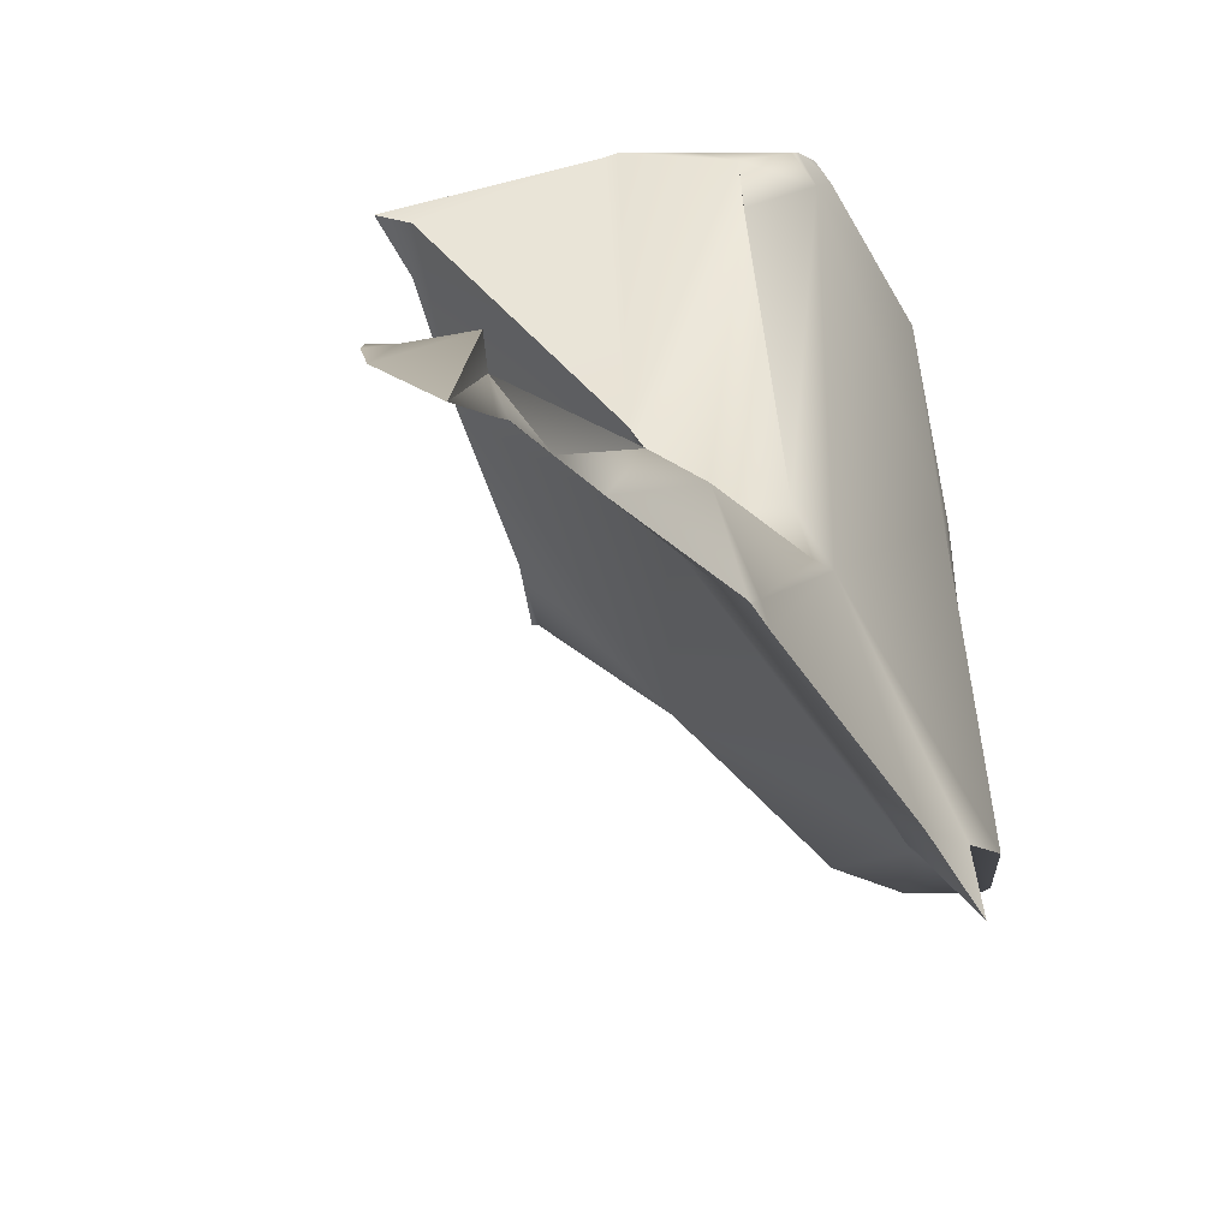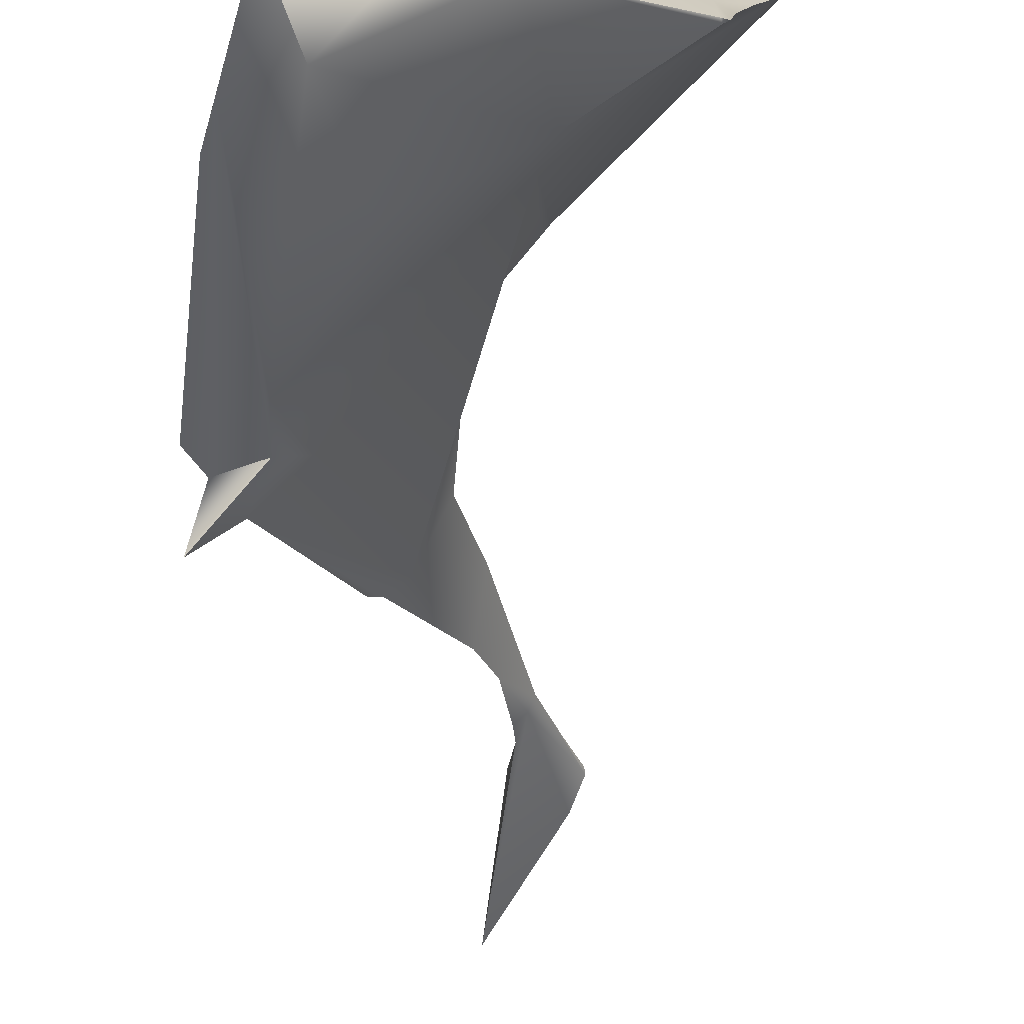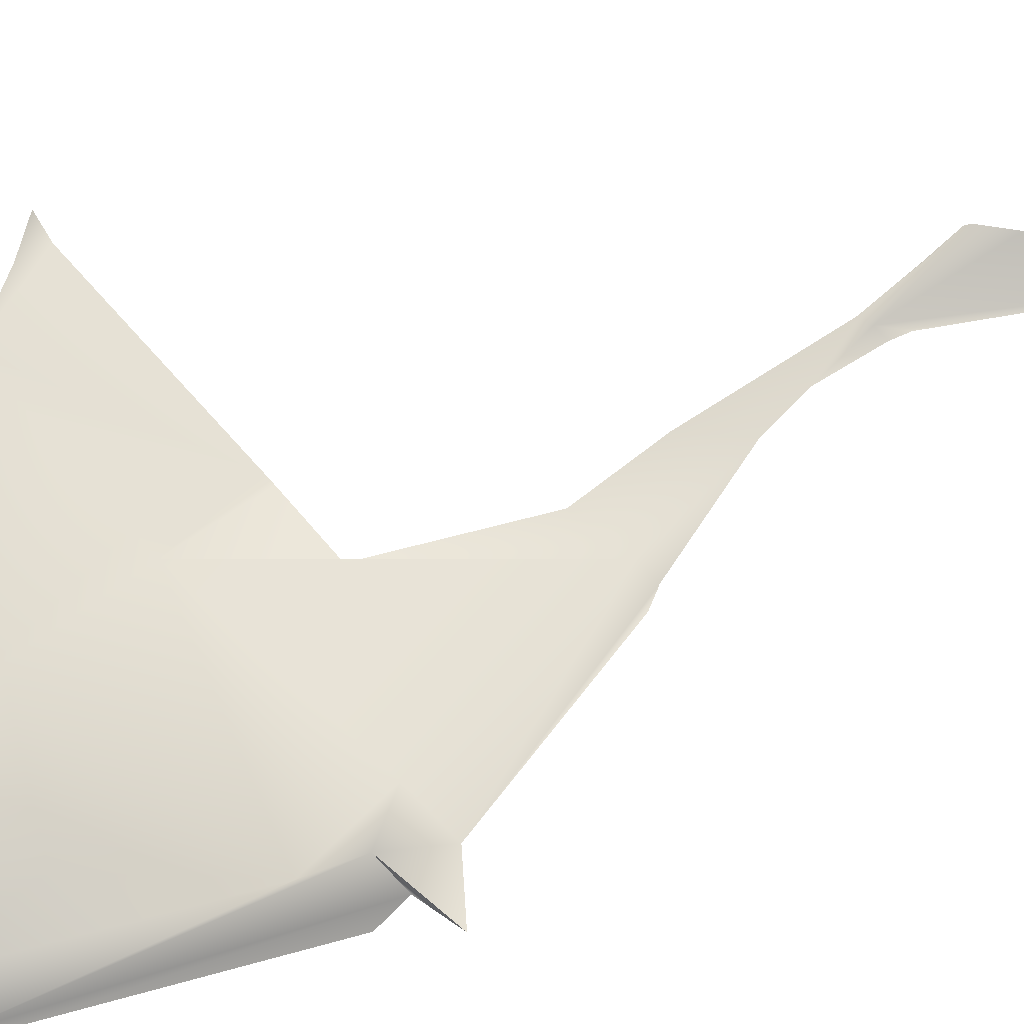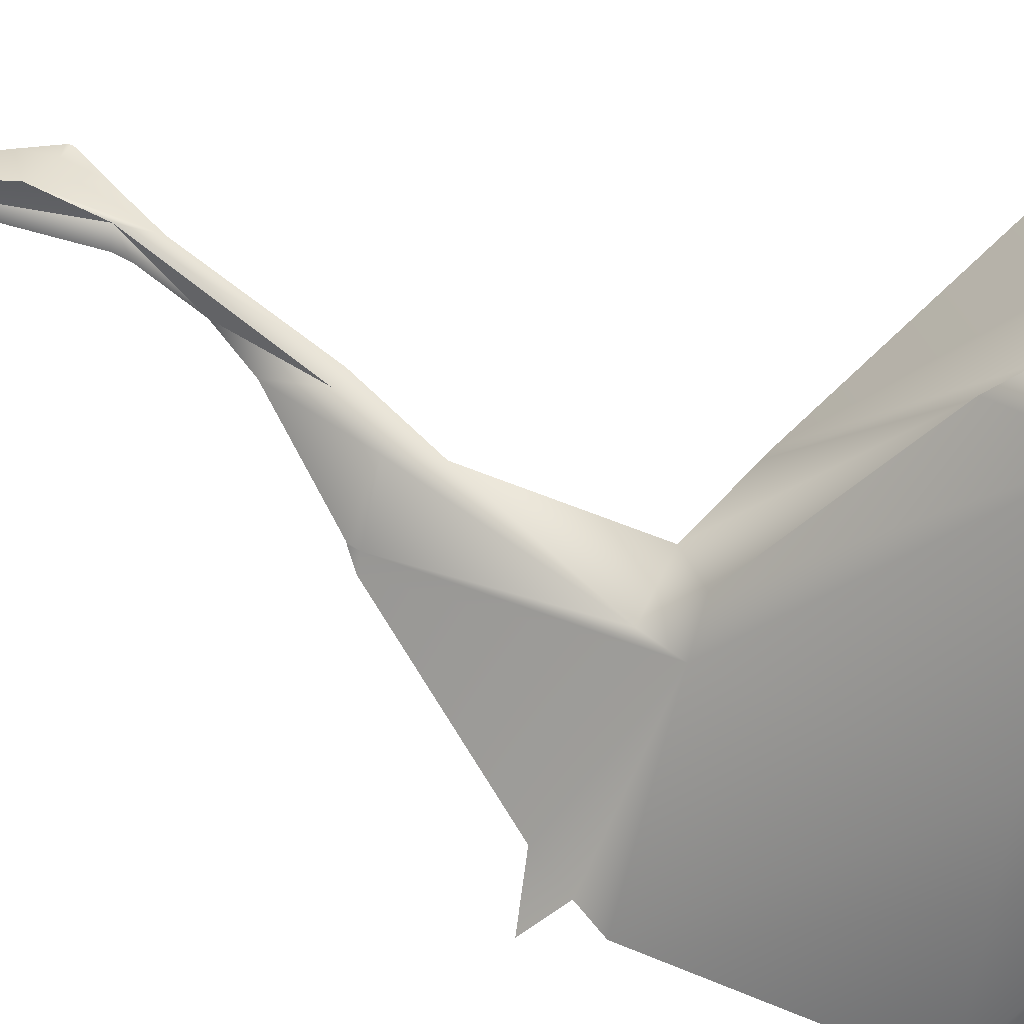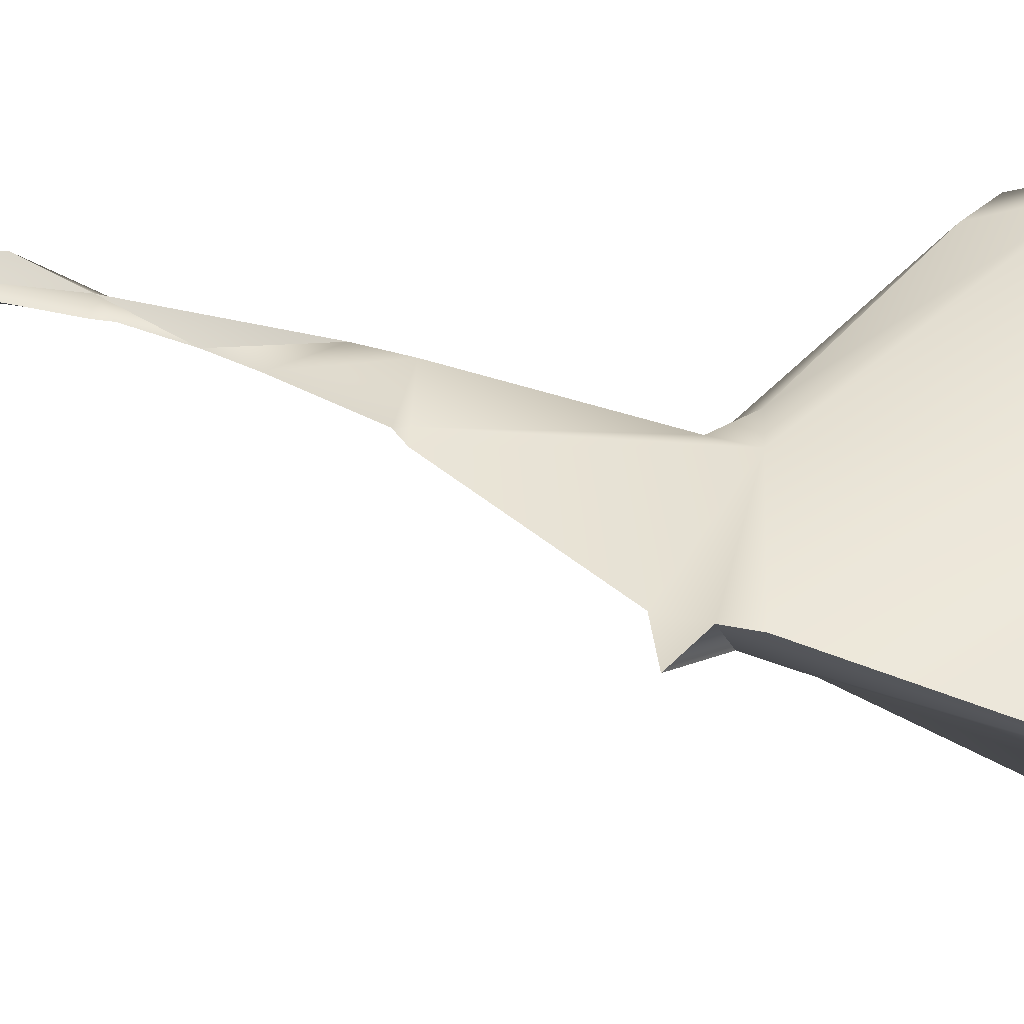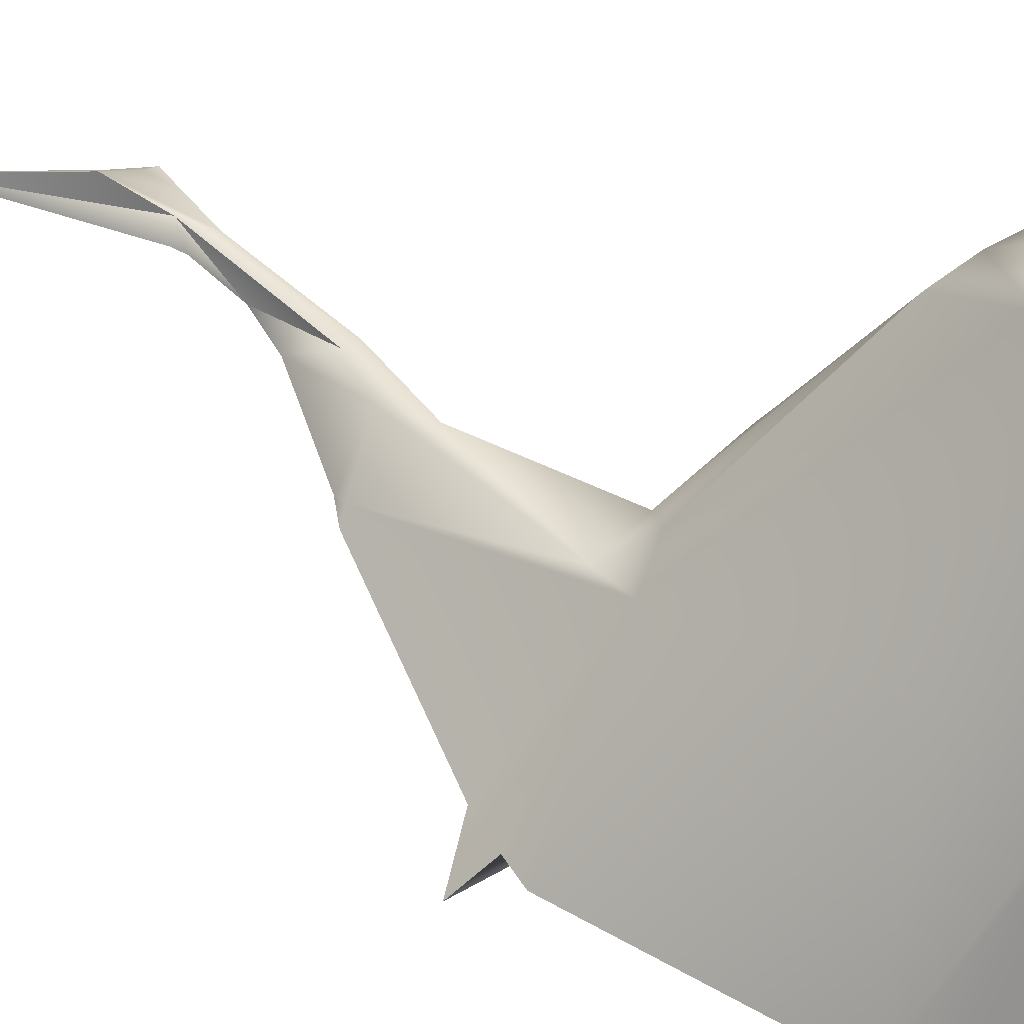
<metadata>
{"format":"obj","ext":"obj","renderer":"f3d","projection":"perspective","resolution":1024,"background":"white","views":[{"elev":8.2,"azim":9.7,"up":"+Y"},{"elev":-58.3,"azim":178.7,"up":"+Y"},{"elev":-63.3,"azim":-77.4,"up":"+Y"},{"elev":42.1,"azim":109.8,"up":"+Y"},{"elev":-21.8,"azim":86.1,"up":"+Y"},{"elev":20.8,"azim":122.0,"up":"+Y"}]}
</metadata>
<code>
g SCP_173_BrokenPart24
v 0.00141 0.05704 -0.004301
v 0.001288 0.05711 -0.004179
v 0.0005199 0.05712 -0.003792
v 0.0008394 0.05615 0.006882
v 0.0005246 0.05608 0.004243
v 0.0005794 0.05582 0.004258
v 0.0005246 0.05608 0.004243
v 0.0006379 0.05639 0.004955
v 0.003156 0.05193 -0.0001493
v 0.002995 0.05238 -0.0005751
v 0.002518 0.05234 -0.0007863
v 0.002905 0.05141 -0.003723
v 0.00319 0.05225 -0.0009325
v 0.002782 0.05126 -0.004214
v 0.002518 0.05234 -0.0007863
v 0.002513 0.05214 -0.001404
v 0.00216 0.05117 -0.004507
v 0.001725 0.05164 -0.003135
v 0.002476 0.05122 -0.005348
v 0.002488 0.05122 -0.005351
v 0.001068 0.05459 -0.0007543
v 0.001517 0.0545 0.001646
v 0.000565 0.05433 -0.0022
v 0.001049 0.05668 -0.00292
v 0.0009329 0.05708 -0.003379
v 0.001036 0.05673 -0.002975
v 0.001123 0.05543 0.00213
v 0.0007479 0.0555 0.003344
v 0.0005246 0.05608 0.004243
v 0.00098 0.0552 0.002831
v 0.001123 0.05543 0.00213
v 0.001459 0.05515 0.001578
v 0.001744 0.05441 0.001786
v 0.001801 0.0544 0.00164
v 0.001757 0.05439 0.001776
v 0.001858 0.05437 -0.0006718
v 0.001958 0.05423 -0.001131
v 0.001637 0.05472 -0.001182
v 0.001867 0.0542 0.001655
v 0.002727 0.05257 -0.000105
v 0.002995 0.05238 -0.0005751
v 0.003156 0.05193 -0.0001493
v 0.00319 0.05225 -0.0009325
v 0.002489 0.05427 -0.003873
v 0.001454 0.05686 -0.004075
v 0.001637 0.05472 -0.001182
v 0.002905 0.05141 -0.003723
v 0.001036 0.05673 -0.002975
v 0.001049 0.05668 -0.00292
v 0.0009329 0.05708 -0.003379
v 0.001252 0.05711 -0.004105
v 0.001288 0.05711 -0.004179
v 0.001529 0.05687 -0.00439
v 0.00141 0.05704 -0.004301
v 0.002133 0.05572 -0.004873
v 0.002408 0.0541 -0.005178
v 0.002427 0.05396 -0.005203
v 0.002782 0.05126 -0.004214
v 0.002488 0.05122 -0.005351
v -0.001549 0.05618 -0.003064
v -0.0001175 0.05709 -0.003445
v -0.001807 0.05666 -0.002892
v -0.001259 0.05511 -0.00336
v -0.00104 0.05442 -0.003601
v -0.0007263 0.05435 -0.00366
v 0.001793 0.05404 -0.004894
v -0.0008561 0.05386 -0.003771
v -0.0007864 0.05337 -0.00393
v -0.0007101 0.05338 -0.003947
v 0.0007766 0.0524 -0.004658
v 0.00139 0.05214 -0.004985
v 0.002133 0.05572 -0.004873
v -8.221e-06 0.05712 -0.003495
v 0.002408 0.0541 -0.005178
v 0.001529 0.05687 -0.00439
v 0.0005199 0.05712 -0.003792
v 0.00141 0.05704 -0.004301
v 0.002427 0.05396 -0.005203
v 0.002476 0.05122 -0.005348
v 0.002488 0.05122 -0.005351
v -0.0001175 0.05709 -0.003445
v -0.001489 0.0566 -0.002793
v -0.001807 0.05666 -0.002892
v 0.0004234 0.05523 -0.00131
v -8.221e-06 0.05712 -0.003495
v 0.0009329 0.05708 -0.003379
v 0.0005039 0.05515 -0.001239
v 0.0005199 0.05712 -0.003792
v 0.001252 0.05711 -0.004105
v 0.001288 0.05711 -0.004179
v 0.001049 0.05668 -0.00292
v 0.001068 0.05459 -0.0007543
v 0.001637 0.05472 -0.001182
v 0.001858 0.05437 -0.0006718
v 0.001174 0.05499 0.001131
v 0.001459 0.05515 0.001578
v 0.001123 0.05543 0.00213
v 0.0008756 0.05544 0.002099
v 0.0005246 0.05608 0.004243
v 0.0004093 0.05597 0.003832
v 0.0006379 0.05639 0.004955
v 0.0001368 0.05617 0.004438
v 0.0001193 0.05629 0.004881
v -7.271e-05 0.05629 0.004857
v -8.558e-05 0.05627 0.00493
v 5.147e-05 0.05622 0.00534
v 0.0008394 0.05615 0.006882
v 0.001867 0.0542 0.001655
v 0.001744 0.05441 0.001786
v 0.001757 0.05439 0.001776
v 0.002727 0.05257 -0.000105
v 0.001517 0.0545 0.001646
v 0.00098 0.0552 0.002831
v 0.001174 0.05499 0.001131
v 0.001068 0.05459 -0.0007543
v 0.0008756 0.05544 0.002099
v 0.0007479 0.0555 0.003344
v 0.0004093 0.05597 0.003832
v 0.0004746 0.05586 0.003947
v -8.558e-05 0.05627 0.00493
v 0.0001368 0.05617 0.004438
v -7.271e-05 0.05629 0.004857
v 0.00223 0.05287 -0.0004969
v 0.000565 0.05433 -0.0022
v 0.0005039 0.05515 -0.001239
v 0.0004234 0.05523 -0.00131
v 0.002518 0.05234 -0.0007863
v 0.003156 0.05193 -0.0001493
v 0.002513 0.05214 -0.001404
v -0.001259 0.05511 -0.00336
v -0.001489 0.0566 -0.002793
v -0.001549 0.05618 -0.003064
v -0.001807 0.05666 -0.002892
v 0.0004448 0.05278 -0.003296
v 0.001725 0.05164 -0.003135
v -0.00104 0.05442 -0.003601
v -0.0008561 0.05386 -0.003771
v -0.0007279 0.05337 -0.0039
v -0.0007864 0.05337 -0.00393
v 0.0006097 0.05578 0.004047
v 0.0007479 0.0555 0.003344
v 0.0004746 0.05586 0.003947
v 0.0005794 0.05582 0.004258
v 0.0008394 0.05615 0.006882
v 5.147e-05 0.05622 0.00534
v -8.558e-05 0.05627 0.00493
v 0.00216 0.05117 -0.004507
v 0.0004448 0.05278 -0.003296
v 0.001725 0.05164 -0.003135
v 0.0007766 0.0524 -0.004658
v -0.0007279 0.05337 -0.0039
v 0.00139 0.05214 -0.004985
v 0.002476 0.05122 -0.005348
v -0.0007101 0.05338 -0.003947
v -0.0007864 0.05337 -0.00393
v 0.0005246 0.05608 0.004243
v 0.0007479 0.0555 0.003344
v 0.0006097 0.05578 0.004047
v 0.0005794 0.05582 0.004258
g SCP_173_BrokenPart24_0
f 3 2 1
f 6 5 4
f 8 4 7
f 11 10 9
f 13 10 12
f 12 10 14
f 10 15 14
f 15 16 14
f 14 16 17
f 17 16 18
f 17 19 14
f 20 14 19
f 23 22 21
f 26 25 24
f 29 28 27
f 31 28 30
f 32 31 30
f 33 32 30
f 34 32 33
f 35 34 33
f 34 36 32
f 37 36 34
f 38 36 37
f 35 39 34
f 34 39 37
f 39 40 37
f 40 41 37
f 42 41 40
f 37 41 43
f 37 43 44
f 37 44 45
f 46 37 45
f 47 44 43
f 48 46 45
f 49 46 48
f 48 45 50
f 51 50 45
f 51 45 52
f 45 53 52
f 53 54 52
f 53 45 55
f 45 44 55
f 44 56 55
f 44 47 56
f 56 47 57
f 47 58 57
f 58 59 57
f 62 61 60
f 60 61 63
f 63 61 64
f 61 65 64
f 66 65 61
f 65 67 64
f 67 65 68
f 65 69 68
f 66 69 65
f 70 69 66
f 71 70 66
f 72 66 61
f 73 72 61
f 72 74 66
f 75 72 73
f 76 75 73
f 77 75 76
f 78 66 74
f 71 66 78
f 79 71 78
f 80 79 78
f 83 82 81
f 82 84 81
f 84 85 81
f 86 85 84
f 87 86 84
f 85 86 88
f 88 86 89
f 90 88 89
f 91 86 87
f 91 87 92
f 93 91 92
f 94 93 92
f 92 95 94
f 94 95 96
f 96 95 97
f 97 95 98
f 97 98 99
f 98 100 99
f 99 100 101
f 100 102 101
f 101 102 103
f 104 103 102
f 104 105 103
f 106 103 105
f 103 106 101
f 107 101 106
f 110 109 108
f 108 109 111
f 109 112 111
f 112 109 113
f 113 114 112
f 112 114 115
f 116 114 113
f 117 116 113
f 118 116 117
f 119 118 117
f 118 119 120
f 121 118 120
f 122 121 120
f 112 123 111
f 123 112 124
f 125 124 115
f 126 124 125
f 123 127 111
f 111 127 128
f 129 127 123
f 123 124 129
f 124 126 130
f 126 131 130
f 131 132 130
f 132 131 133
f 124 134 129
f 124 130 134
f 134 135 129
f 130 136 134
f 136 137 134
f 134 137 138
f 138 137 139
f 142 141 140
f 140 143 142
f 143 144 142
f 144 145 142
f 145 146 142
f 149 148 147
f 147 148 150
f 148 151 150
f 150 152 147
f 153 147 152
f 151 154 150
f 154 151 155
f 158 157 156
f 159 158 156

</code>
